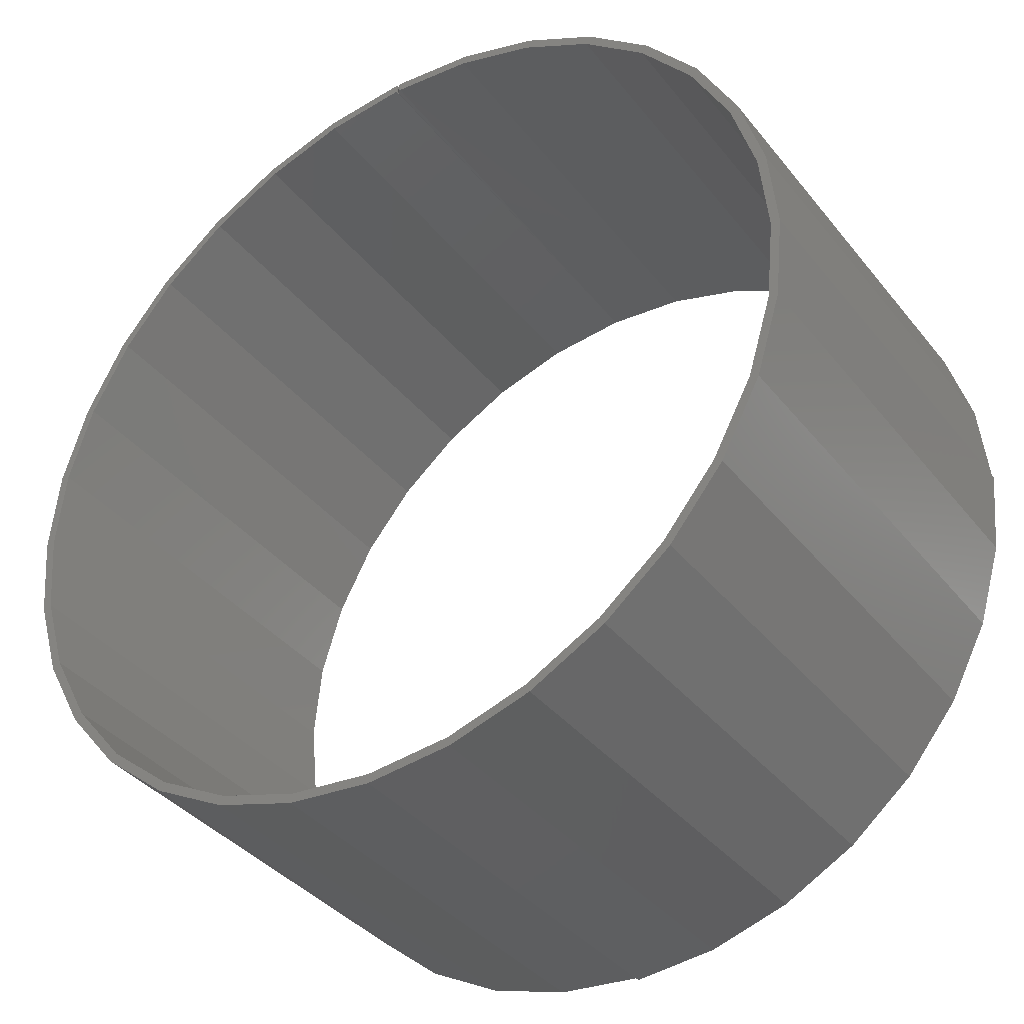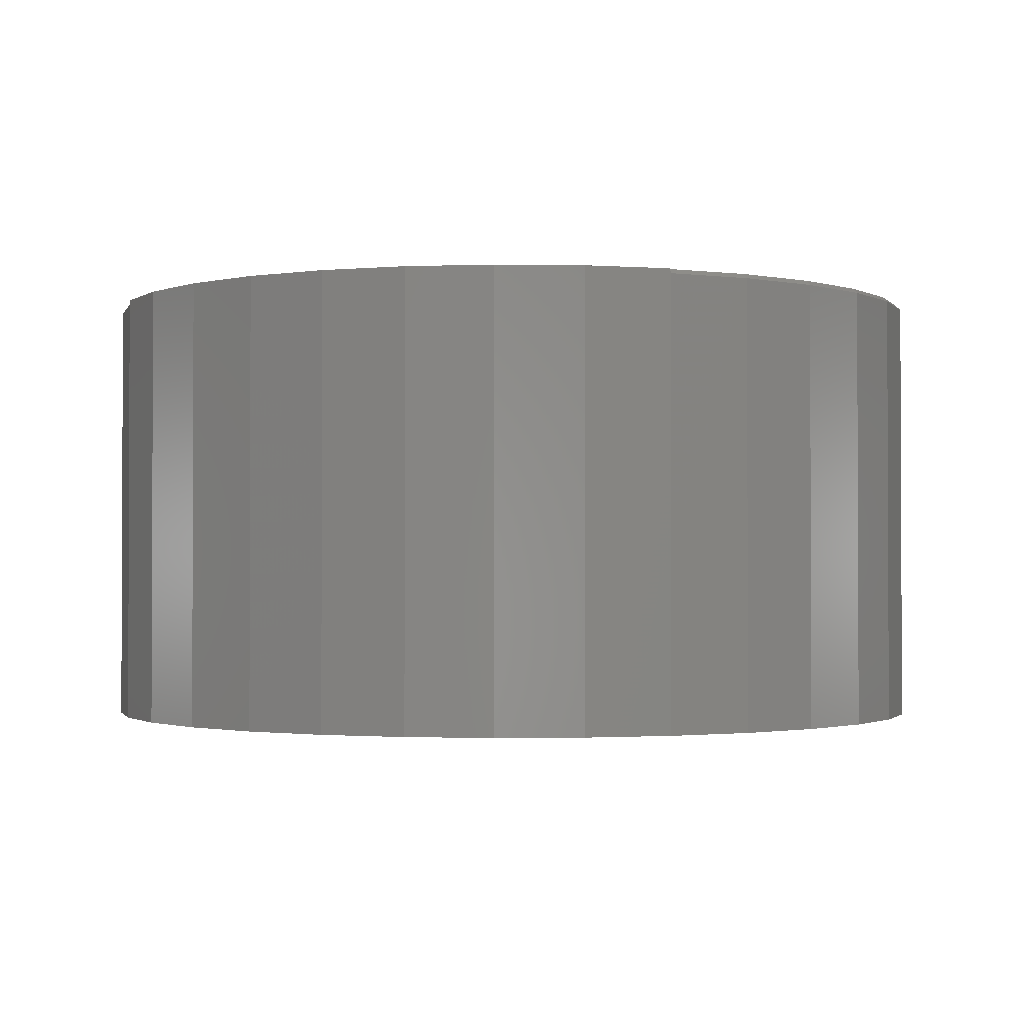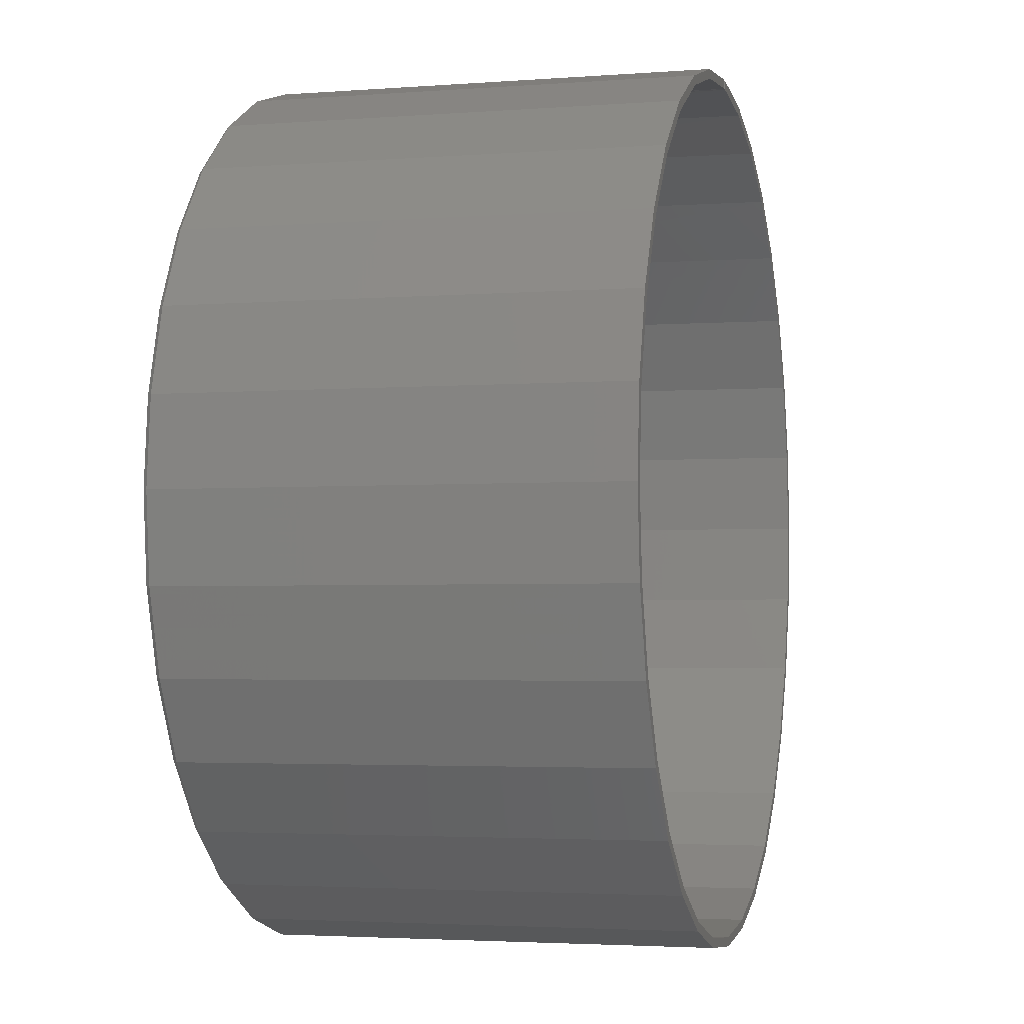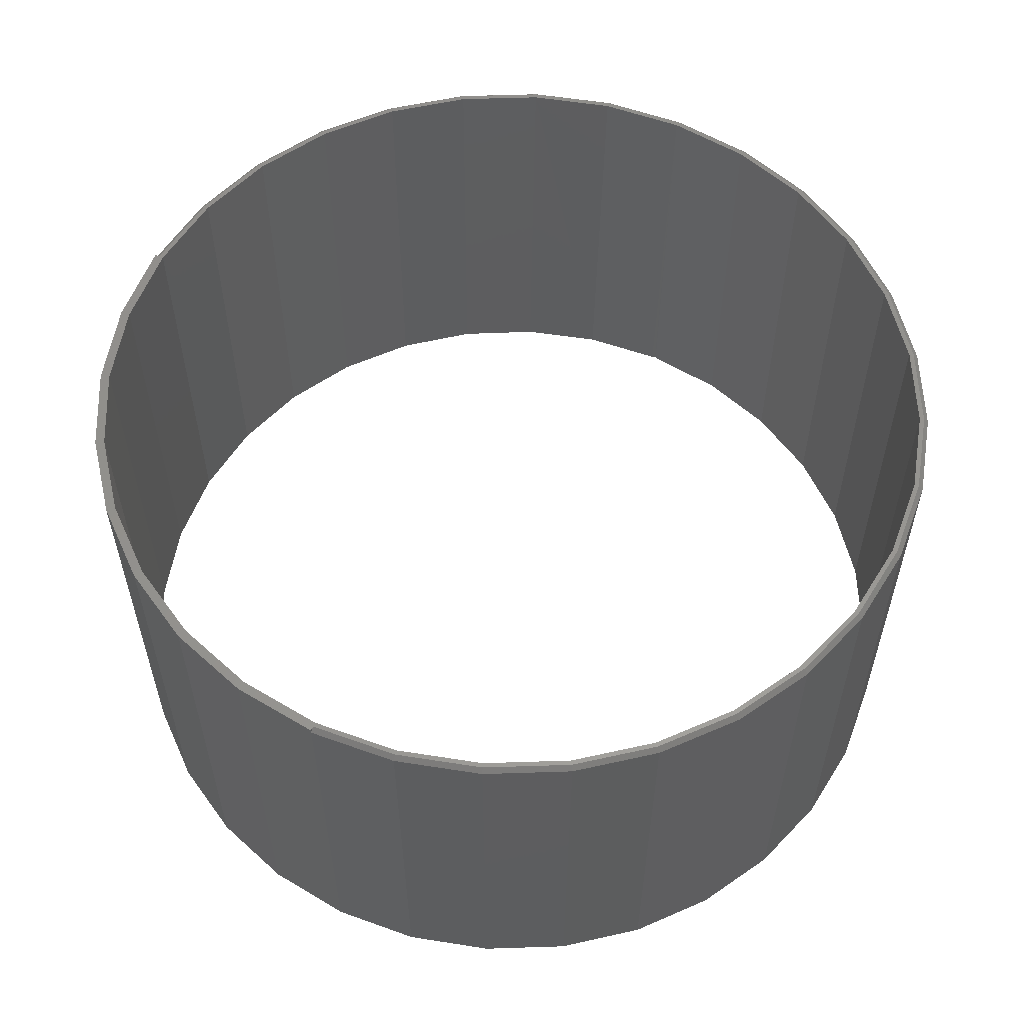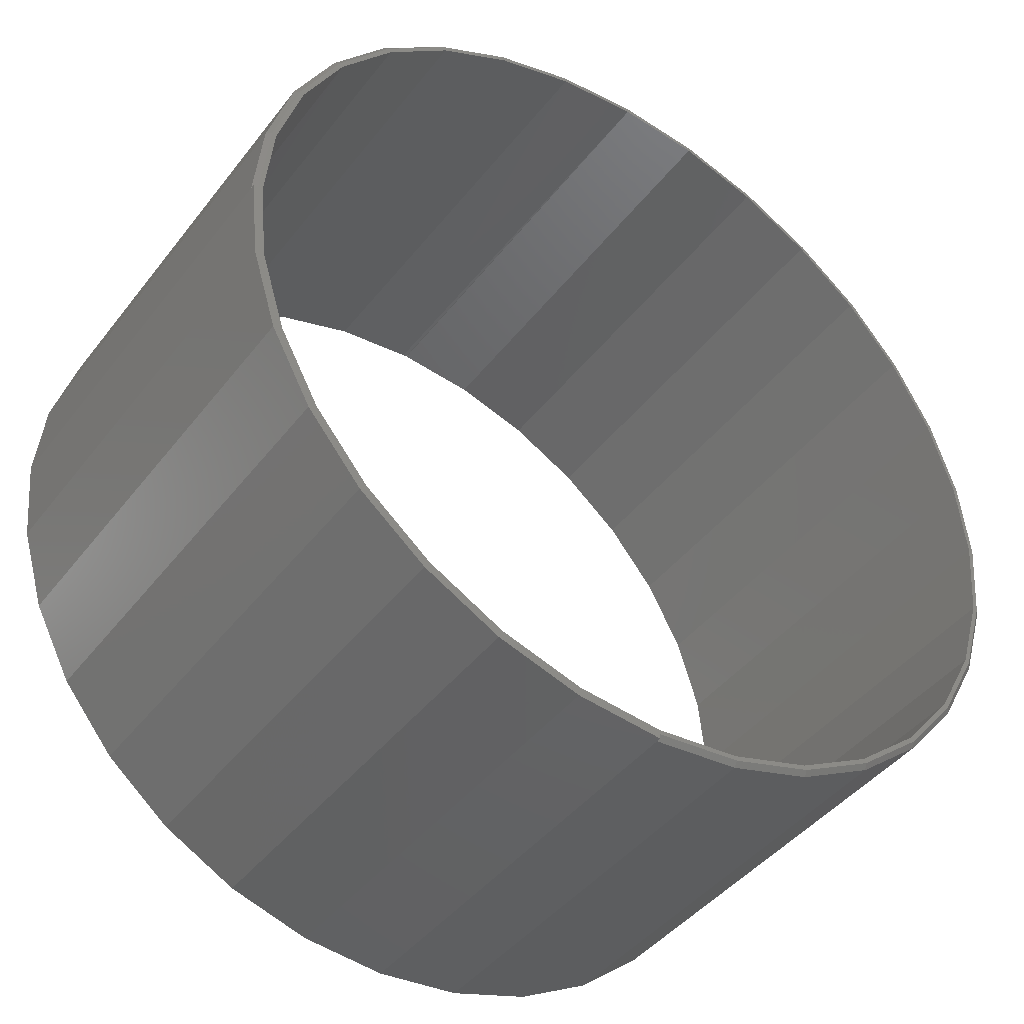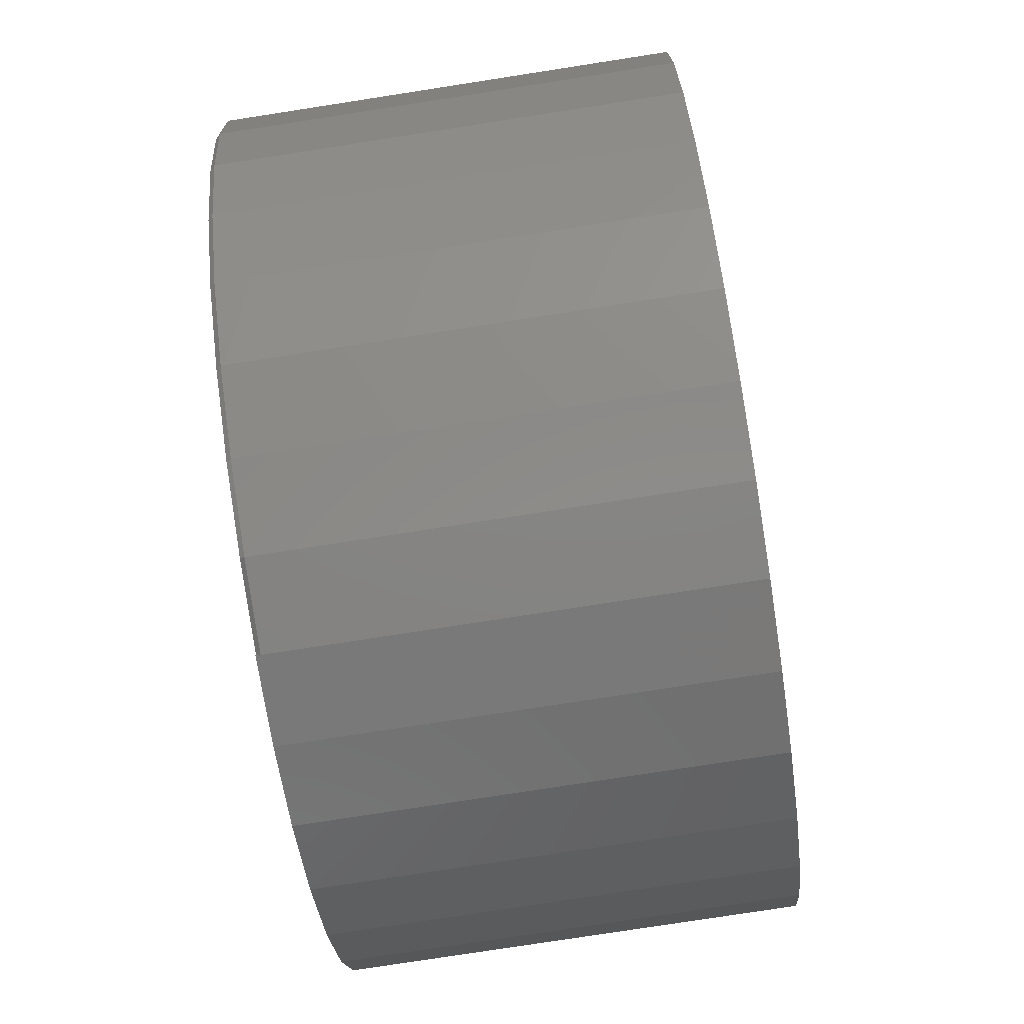
<metadata>
{"format":"stl","ext":"stl","renderer":"f3d","projection":"perspective","resolution":1024,"background":"white","views":[{"elev":-37.5,"azim":33.8,"up":"+Z"},{"elev":-1.4,"azim":159.7,"up":"+Y"},{"elev":-3.1,"azim":-75.3,"up":"+Z"},{"elev":57.3,"azim":-153.8,"up":"+Y"},{"elev":-43.1,"azim":145.4,"up":"+Z"},{"elev":-78.1,"azim":-81.2,"up":"+Z"}]}
</metadata>
<code>
# stl→obj: 167 verts, 334 faces
v 0.7203 0.75 -0.1433
v 0.7051 0.75 -0.1403
v 0.7344 0.75 3.825e-16
v 0.7266 0.75 -1.11e-16
v 0.7189 0.75 -0.0001645
v 0.7126 0.75 0.1416
v 0.1417 0.75 0.7124
v 4.402e-17 0.75 0.7188
v -3.991e-16 0.75 0.7266
v -0.1417 0.75 0.7126
v -0.7051 0.75 -0.1403
v -0.7266 0.75 0
v -0.7189 0.75 8.709e-17
v -0.7051 0.75 0.1403
v -0.1403 0.75 0.7051
v -0.278 0.75 0.6713
v -0.2751 0.75 0.6642
v -0.4037 0.75 0.6041
v -0.3994 0.75 0.5978
v -0.5138 0.75 0.5138
v -0.5083 0.75 0.5083
v -0.6041 0.75 0.4037
v -0.5978 0.75 0.3994
v -0.6713 0.75 0.278
v -0.6642 0.75 0.2751
v -0.7126 0.75 0.1417
v -0.7126 0.75 -0.1417
v -0.6642 0.75 -0.2751
v -0.6713 0.75 -0.278
v -0.5978 0.75 -0.3994
v -0.6041 0.75 -0.4037
v -0.5083 0.75 -0.5083
v -0.5138 0.75 -0.5138
v -0.3994 0.75 -0.5978
v -0.4037 0.75 -0.6041
v -0.2751 0.75 -0.6642
v -0.278 0.75 -0.6713
v -0.1403 0.75 -0.7051
v -0.1417 0.75 -0.7126
v -2.593e-16 0.75 -0.7189
v 0.1403 0.75 0.7049
v 0.278 0.75 0.6711
v 0.2751 0.75 0.664
v 0.4037 0.75 0.604
v 0.3994 0.75 0.5976
v 0.5138 0.75 0.5136
v 0.5083 0.75 0.5082
v 0.6041 0.75 0.4035
v 0.5978 0.75 0.3992
v 0.6713 0.75 0.2779
v 0.6642 0.75 0.275
v 0.7051 0.75 0.1401
v 4.784e-19 0.75 -0.7266
v 0.1433 0.75 -0.7203
v -2.631e-16 0.75 -0.7344
v 0.1403 0.75 -0.7051
v 0.2751 0.75 -0.6642
v 0.281 0.75 -0.6785
v 0.3994 0.75 -0.5978
v 0.408 0.75 -0.6106
v 0.5083 0.75 -0.5083
v 0.5193 0.75 -0.5193
v 0.5978 0.75 -0.3994
v 0.6106 0.75 -0.408
v 0.6642 0.75 -0.2751
v 0.6785 0.75 -0.281
v 0.7203 1.355e-16 -0.1433
v 0.7344 0.7422 3.825e-16
v 9.568e-19 1.735e-18 0.7344
v 4.41e-17 0.007812 0.7344
v -0.1433 0.7422 0.7203
v 0.7344 -5.551e-17 -0.0001645
v 3.9e-16 0.7422 -0.7344
v -1.172e-16 0.7422 0.7342
v 0.6785 1.308e-16 -0.281
v 0.6106 1.233e-16 -0.408
v 0.5193 1.132e-16 -0.5193
v 0.408 1.008e-16 -0.6106
v 0.281 8.671e-17 -0.6785
v 0.1433 7.142e-17 -0.7203
v -1.799e-16 5.551e-17 -0.7344
v -0.1433 0.7422 -0.7203
v -0.1433 3.961e-17 -0.7203
v -0.281 0.7422 -0.6785
v -0.281 2.431e-17 -0.6785
v -0.408 0.7422 -0.6106
v -0.408 1.021e-17 -0.6106
v -0.5193 0.7422 -0.5193
v -0.5193 -2.141e-18 -0.5193
v -0.6106 0.7422 -0.408
v -0.6106 -1.228e-17 -0.408
v -0.6785 0.7422 -0.281
v -0.6785 -1.981e-17 -0.281
v -0.7203 0.7422 -0.1433
v -0.7203 -2.445e-17 -0.1433
v -0.7344 0.7422 -2.362e-16
v -0.7344 -2.602e-17 -2.362e-16
v -0.7203 0.7422 0.1433
v -0.7203 -2.445e-17 0.1433
v -0.6785 0.7422 0.281
v -0.6785 -1.981e-17 0.281
v -0.6106 0.7422 0.408
v -0.6106 -1.228e-17 0.408
v -0.5193 0.7422 0.5193
v -0.5193 -2.141e-18 0.5193
v -0.408 0.7422 0.6106
v -0.408 1.021e-17 0.6106
v -0.281 0.7422 0.6785
v -0.281 2.431e-17 0.6785
v -0.1433 3.961e-17 0.7203
v -1.761e-16 5.551e-17 -0.7189
v -0.1403 3.994e-17 -0.7051
v 0.1403 7.108e-17 -0.7051
v -0.2751 2.497e-17 -0.6642
v -0.3994 1.117e-17 -0.5978
v -0.5083 -9.27e-19 -0.5083
v -0.5978 -1.085e-17 -0.3994
v -0.6642 -1.823e-17 -0.2751
v -0.7051 -2.277e-17 -0.1403
v -0.7189 -2.43e-17 8.709e-17
v -0.7051 -2.277e-17 0.1403
v -0.6642 -1.823e-17 0.2751
v -0.5978 -1.085e-17 0.3994
v -0.5083 -9.27e-19 0.5083
v -0.3994 1.117e-17 0.5978
v -0.2751 2.497e-17 0.6642
v -0.1403 3.994e-17 0.7051
v 8.804e-17 5.551e-17 0.7189
v 0.2751 8.606e-17 -0.6642
v 0.3994 9.985e-17 -0.5978
v 0.5083 1.119e-16 -0.5083
v 0.5978 1.219e-16 -0.3994
v 0.6642 1.293e-16 -0.2751
v 0.7051 1.338e-16 -0.1403
v 0.7189 -5.551e-17 -0.0001645
v 0.7053 -4.005e-17 0.1391
v 0.7205 -3.971e-17 0.1421
v 0.6649 -2.517e-17 0.2731
v 0.6792 -2.451e-17 0.2791
v 0.5994 -1.144e-17 0.3968
v 0.6122 -1.049e-17 0.4054
v 0.5111 6.195e-19 0.5054
v 0.522 1.833e-18 0.5163
v 0.4035 1.055e-17 0.5949
v 0.412 1.198e-17 0.6077
v 0.2805 1.798e-17 0.6618
v 0.2864 1.956e-17 0.676
v 0.147 2.262e-17 0.7036
v 0.15 2.43e-17 0.7187
v 0.007812 2.43e-17 0.7187
v 0.007812 2.602e-17 0.7342
v 4.064e-16 0.007812 0.7189
v 0.6106 0.7422 0.4078
v 0.5193 0.7422 0.5191
v 0.408 0.7422 0.6104
v 0.281 0.7422 0.6783
v 0.1433 0.7422 0.7201
v 0.6785 0.7422 0.2809
v 0.7203 0.7422 0.1431
v 0.001472 0.003248 0.7342
v 0.0003679 0.005443 0.7342
v 0.003203 0.001505 0.7342
v 0.00539 0.0003851 0.7342
v 0.001472 0.003248 0.7187
v 0.0003679 0.005443 0.7187
v 0.00539 0.0003851 0.7187
v 0.003203 0.001505 0.7187
f 1 2 3
f 2 4 3
f 2 5 4
f 5 6 4
f 7 8 9
f 8 10 9
f 11 12 13
f 12 14 13
f 15 10 8
f 15 16 10
f 17 16 15
f 18 16 17
f 19 18 17
f 20 18 19
f 21 20 19
f 22 20 21
f 23 22 21
f 24 22 23
f 25 24 23
f 26 24 25
f 14 26 25
f 12 26 14
f 11 27 12
f 27 11 28
f 28 29 27
f 29 28 30
f 30 31 29
f 31 30 32
f 32 33 31
f 33 32 34
f 34 35 33
f 35 34 36
f 36 37 35
f 37 36 38
f 38 39 37
f 39 38 40
f 7 41 8
f 42 41 7
f 42 43 41
f 43 42 44
f 44 45 43
f 45 44 46
f 46 47 45
f 47 46 48
f 48 49 47
f 49 48 50
f 50 51 49
f 51 50 6
f 6 52 51
f 52 6 5
f 53 39 40
f 53 40 54
f 53 54 55
f 40 56 54
f 54 56 57
f 54 57 58
f 58 57 59
f 58 59 60
f 60 59 61
f 60 61 62
f 62 61 63
f 62 63 64
f 64 63 65
f 64 65 66
f 66 65 2
f 66 2 1
f 3 67 1
f 3 68 67
f 69 70 71
f 72 67 68
f 73 55 54
f 74 71 70
f 1 67 66
f 66 67 75
f 66 75 64
f 64 75 76
f 64 76 62
f 62 76 77
f 62 77 60
f 60 77 78
f 60 78 58
f 58 78 79
f 58 79 54
f 54 79 80
f 54 80 73
f 73 80 81
f 73 81 82
f 82 81 83
f 82 83 84
f 84 83 85
f 84 85 86
f 86 85 87
f 86 87 88
f 88 87 89
f 88 89 90
f 90 89 91
f 90 91 92
f 92 91 93
f 92 93 94
f 94 93 95
f 94 95 96
f 96 95 97
f 96 97 98
f 98 97 99
f 98 99 100
f 100 99 101
f 100 101 102
f 102 101 103
f 102 103 104
f 104 103 105
f 104 105 106
f 106 105 107
f 106 107 108
f 108 107 109
f 108 109 71
f 71 109 110
f 71 110 69
f 81 80 83
f 111 112 83
f 111 83 80
f 111 80 113
f 83 112 85
f 85 112 114
f 85 114 87
f 87 114 115
f 87 115 89
f 89 115 116
f 89 116 91
f 91 116 117
f 91 117 93
f 93 117 118
f 93 118 95
f 95 118 119
f 95 119 97
f 97 119 120
f 97 120 99
f 99 120 121
f 99 121 101
f 101 121 122
f 101 122 103
f 103 122 123
f 103 123 105
f 105 123 124
f 105 124 107
f 107 124 125
f 107 125 109
f 109 125 126
f 109 126 110
f 110 126 127
f 110 127 69
f 69 127 128
f 113 80 129
f 129 80 79
f 129 79 130
f 130 79 78
f 130 78 131
f 131 78 77
f 131 77 132
f 132 77 76
f 132 76 133
f 133 76 75
f 133 75 134
f 134 75 67
f 134 67 135
f 135 67 72
f 135 72 136
f 136 72 137
f 136 137 138
f 138 137 139
f 138 139 140
f 140 139 141
f 140 141 142
f 142 141 143
f 142 143 144
f 144 143 145
f 144 145 146
f 146 145 147
f 146 147 148
f 148 147 149
f 148 149 150
f 150 149 151
f 15 152 128
f 152 15 8
f 128 127 15
f 15 127 126
f 15 126 17
f 17 126 125
f 17 125 19
f 19 125 124
f 19 124 21
f 21 124 123
f 21 123 23
f 23 123 122
f 23 122 25
f 25 122 121
f 25 121 14
f 14 121 120
f 14 120 13
f 13 120 119
f 13 119 11
f 11 119 118
f 11 118 28
f 28 118 117
f 28 117 30
f 30 117 116
f 30 116 32
f 32 116 115
f 32 115 34
f 34 115 114
f 34 114 36
f 36 114 112
f 36 112 38
f 38 112 111
f 38 111 40
f 40 111 113
f 40 113 56
f 56 113 129
f 56 129 57
f 57 129 130
f 57 130 59
f 59 130 131
f 59 131 61
f 61 131 132
f 61 132 63
f 63 132 133
f 63 133 65
f 65 133 134
f 65 134 2
f 2 134 135
f 2 135 5
f 128 152 69
f 69 152 70
f 68 3 4
f 53 55 73
f 153 48 154
f 154 48 46
f 154 46 155
f 155 46 44
f 155 44 156
f 156 44 42
f 156 42 157
f 157 42 7
f 157 7 74
f 74 7 9
f 48 153 50
f 50 153 158
f 50 158 6
f 6 158 159
f 6 159 4
f 4 159 68
f 96 26 12
f 12 94 96
f 22 102 20
f 20 102 104
f 20 104 18
f 18 104 106
f 18 106 16
f 16 106 108
f 16 108 10
f 10 108 71
f 10 71 9
f 9 71 74
f 90 31 88
f 88 31 33
f 88 33 86
f 86 33 35
f 86 35 84
f 84 35 37
f 84 37 82
f 82 37 39
f 82 39 73
f 73 39 53
f 102 22 100
f 100 22 24
f 100 24 98
f 98 24 26
f 98 26 96
f 31 90 29
f 29 90 92
f 29 92 27
f 27 92 94
f 27 94 12
f 70 160 74
f 70 161 160
f 74 162 163
f 74 160 162
f 156 157 149
f 149 147 156
f 155 156 147
f 147 145 155
f 154 155 145
f 145 143 154
f 153 154 143
f 143 141 153
f 158 153 141
f 151 149 157
f 151 157 74
f 151 74 163
f 72 68 137
f 137 68 159
f 137 159 139
f 139 159 158
f 139 158 141
f 164 165 152
f 41 148 150
f 148 41 43
f 43 146 148
f 146 43 45
f 45 144 146
f 144 45 47
f 47 142 144
f 142 47 49
f 49 140 142
f 140 49 51
f 8 41 150
f 8 150 166
f 8 166 167
f 8 167 164
f 8 164 152
f 140 51 138
f 138 51 52
f 138 52 136
f 136 52 5
f 136 5 135
f 70 152 161
f 161 152 165
f 161 165 160
f 160 165 164
f 160 164 162
f 162 164 167
f 162 167 163
f 163 167 166
f 163 166 151
f 151 166 150

</code>
